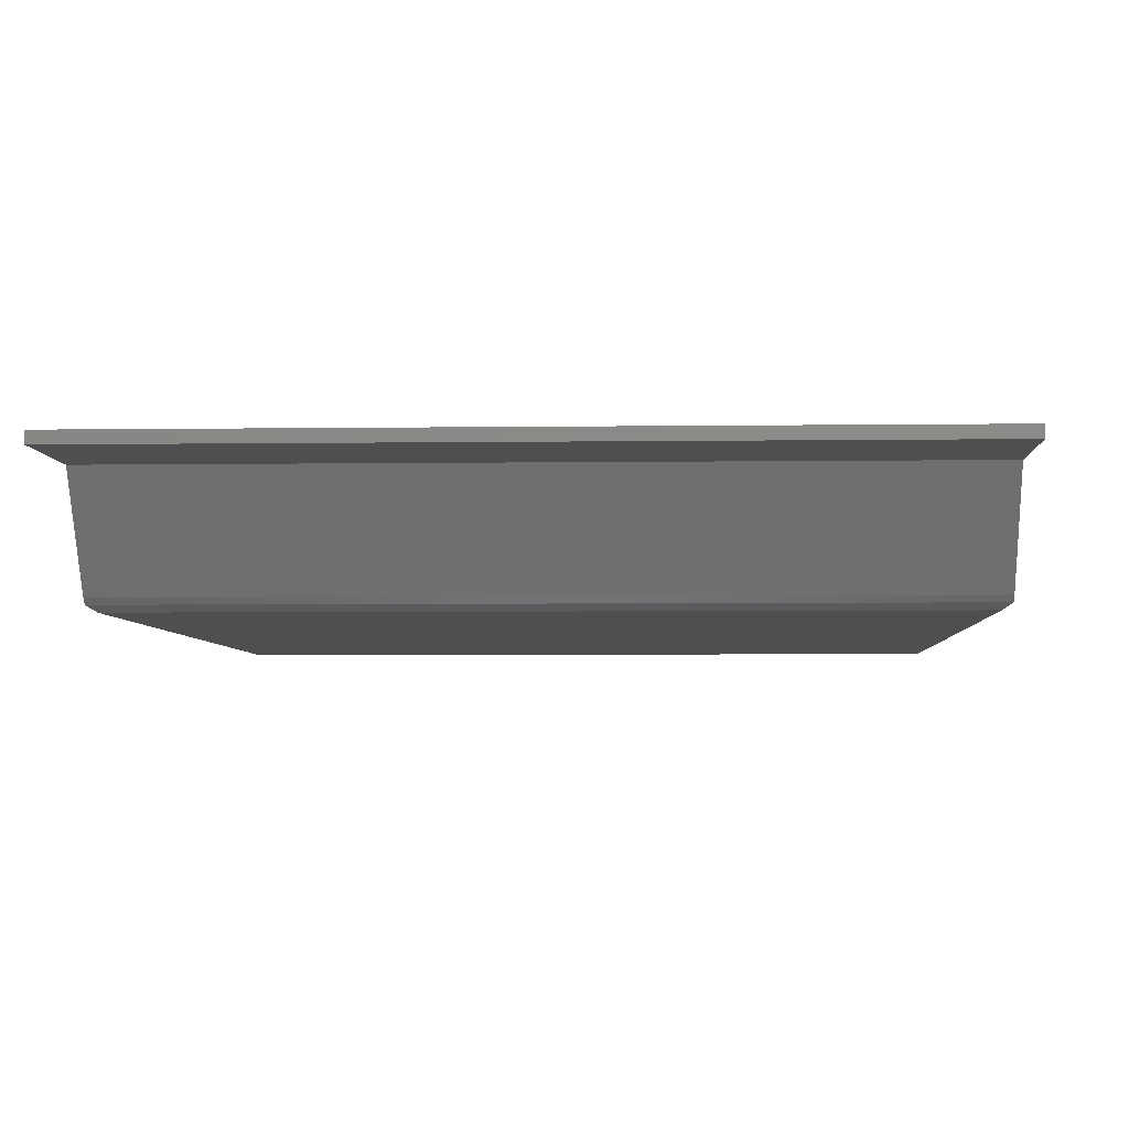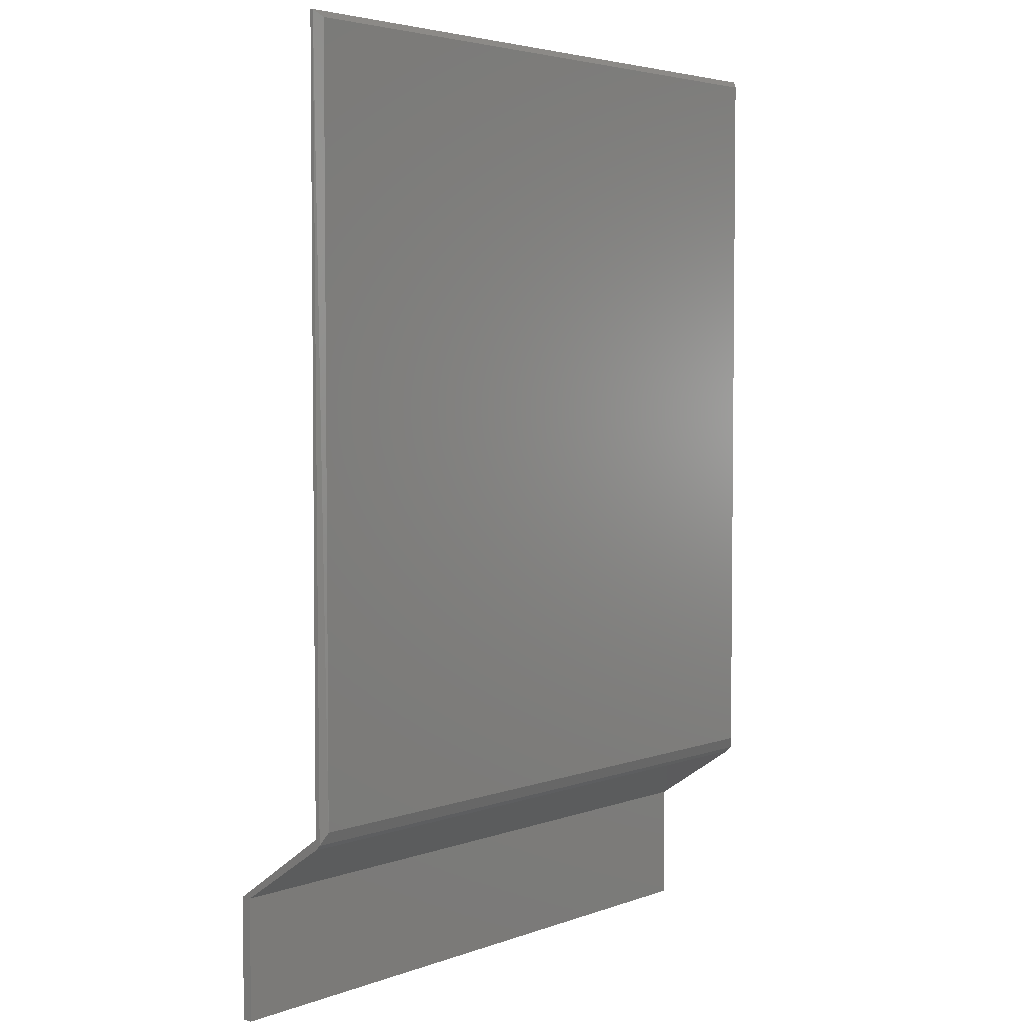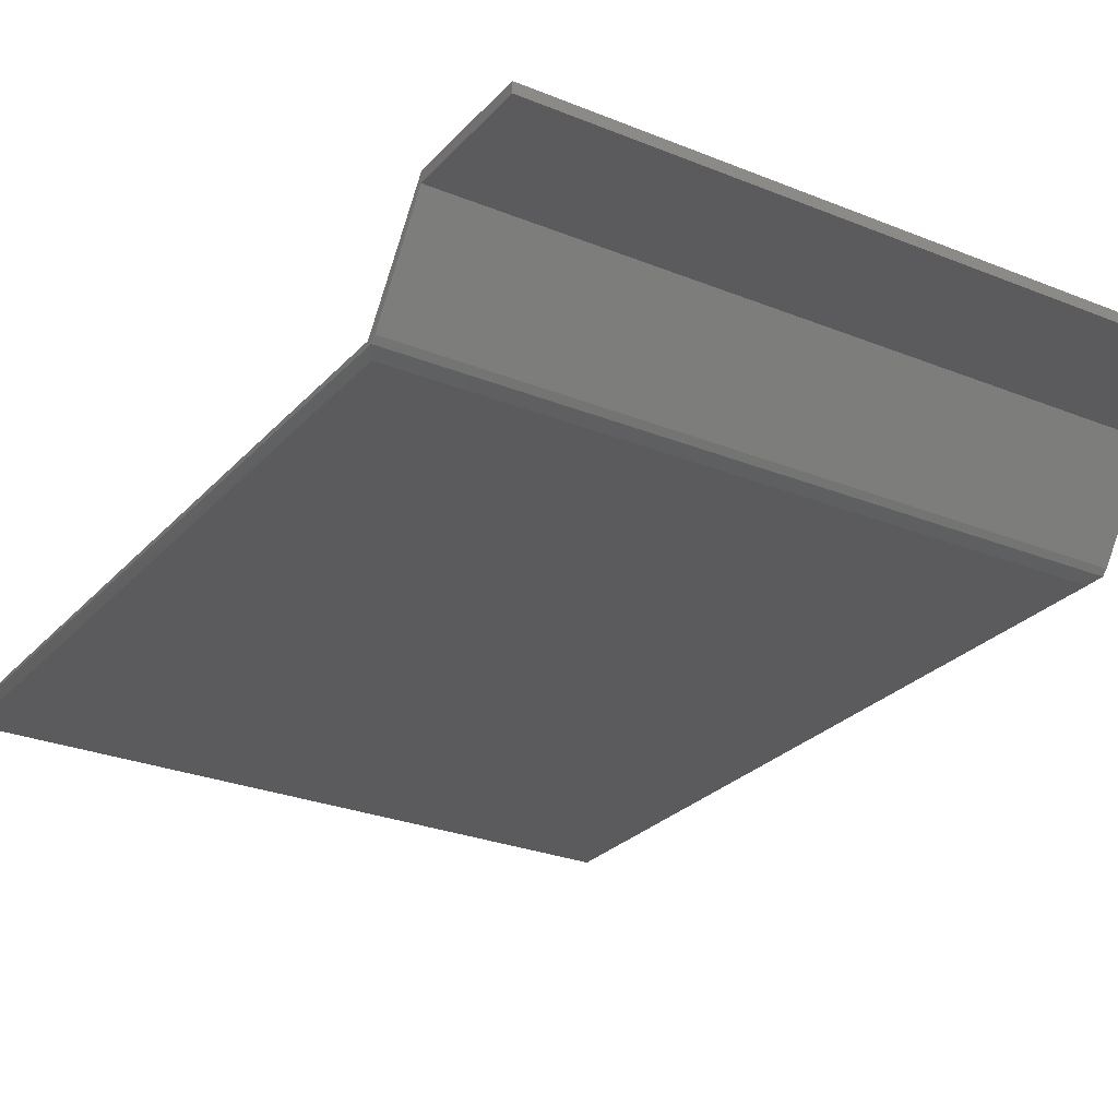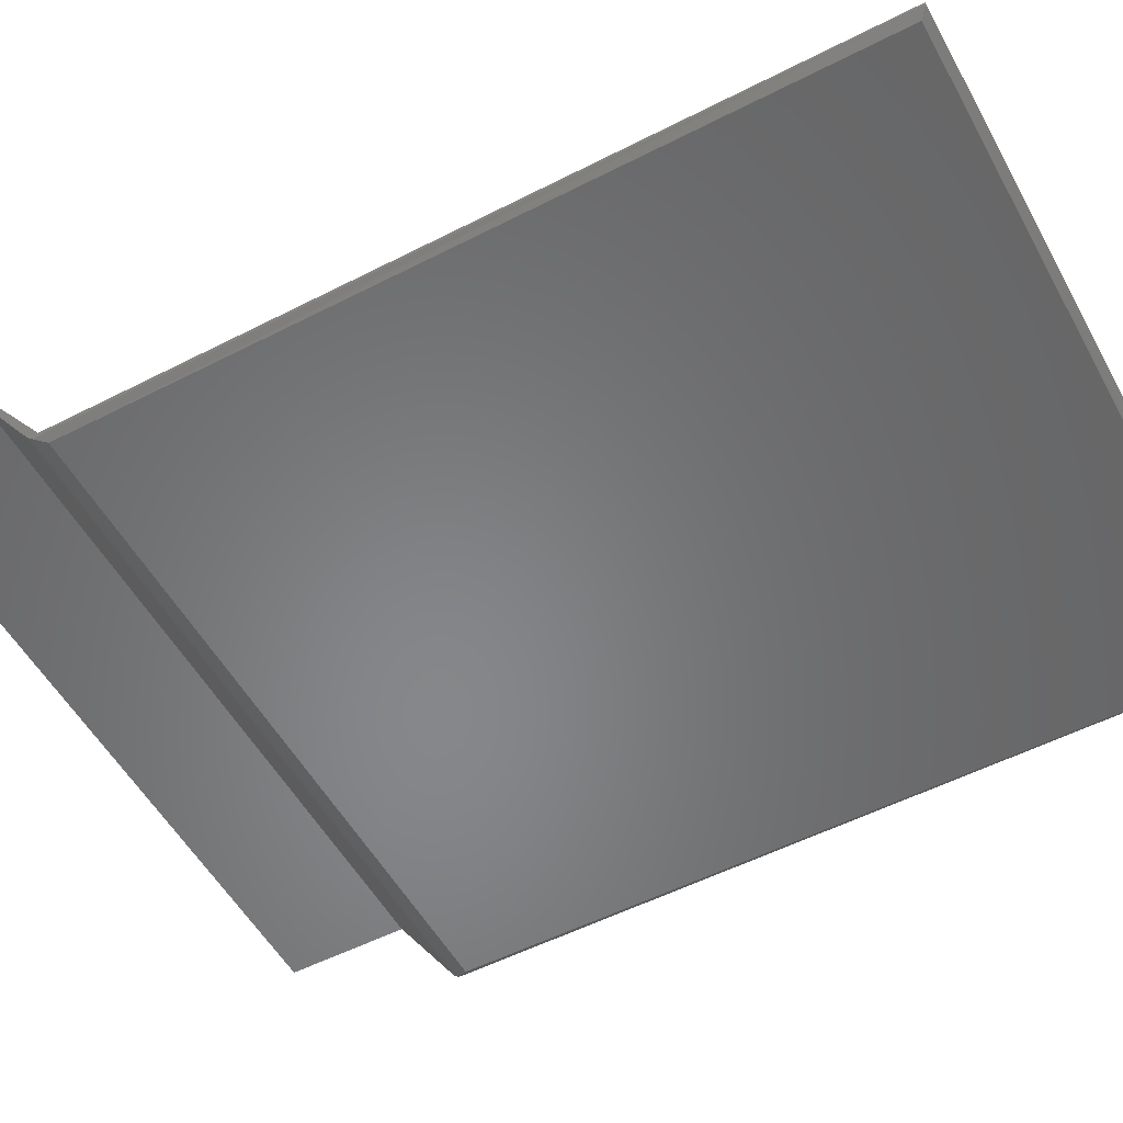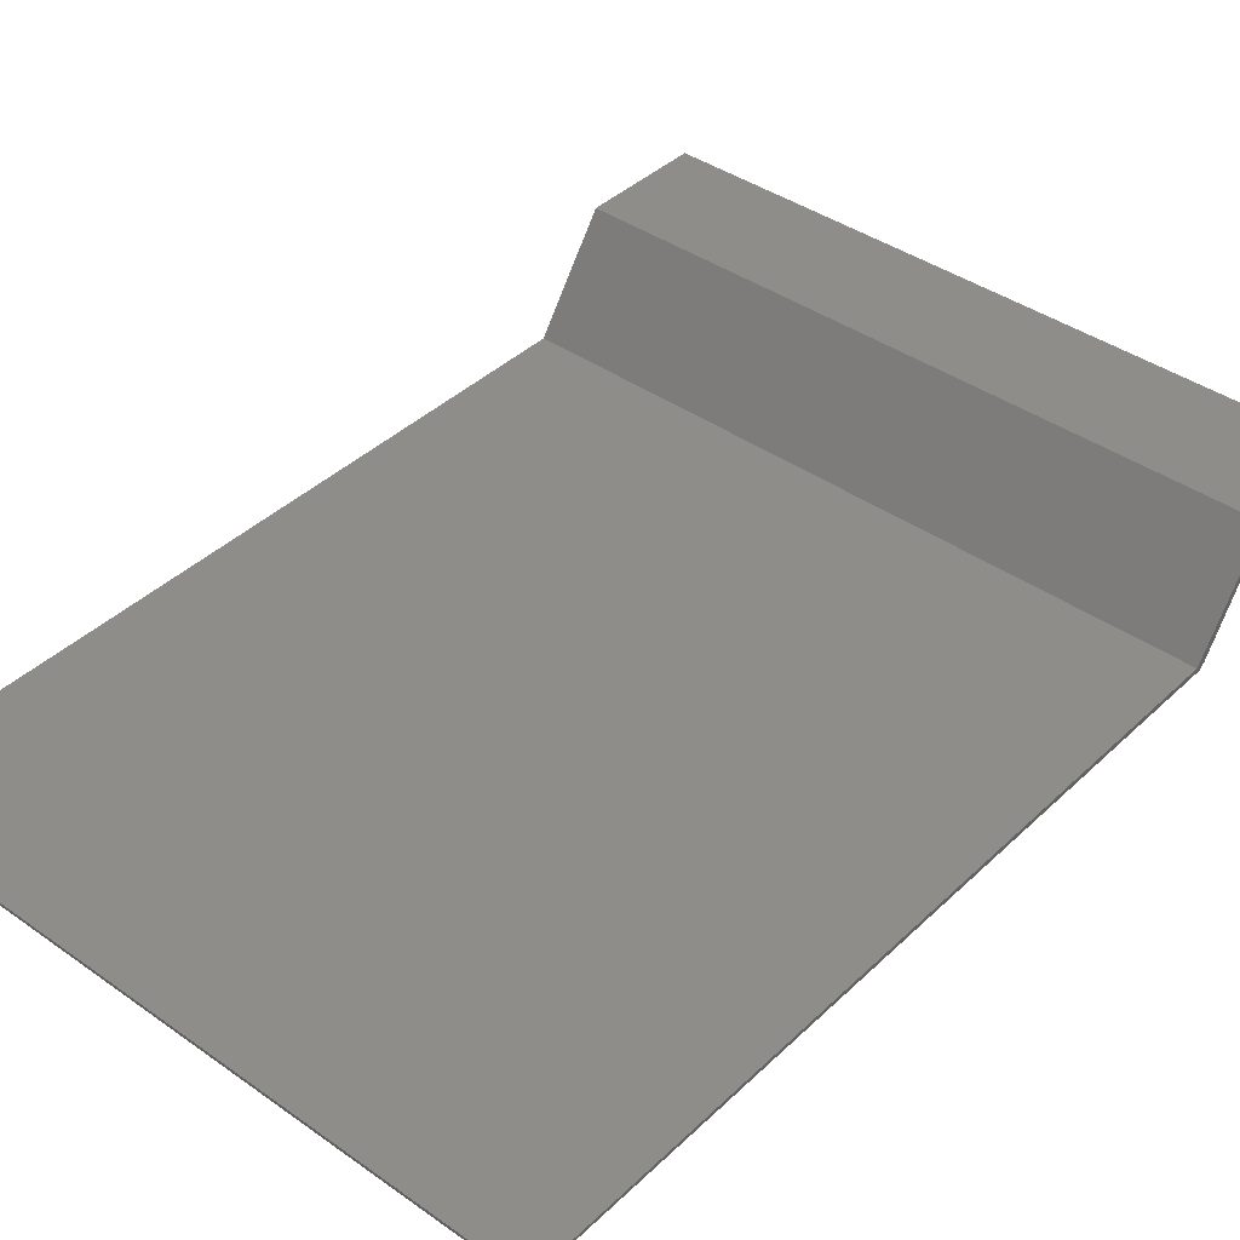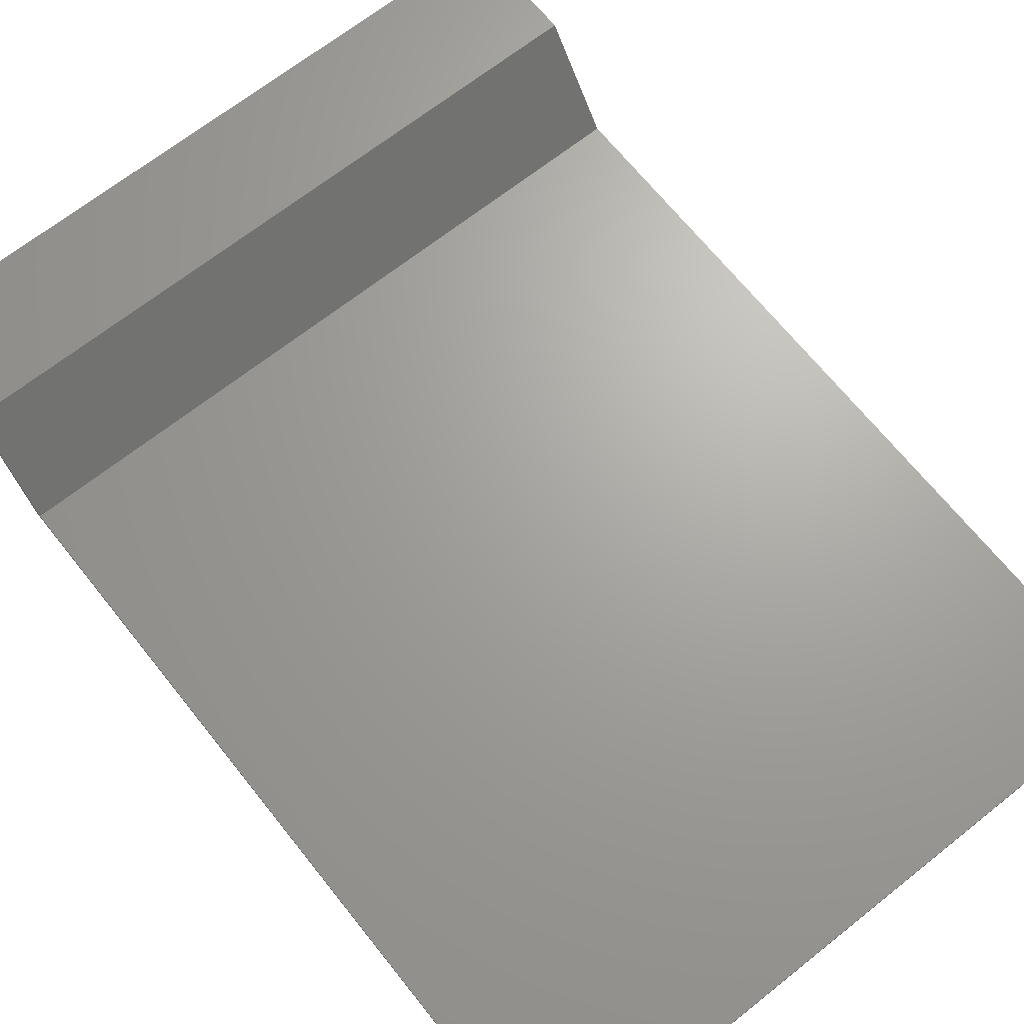
<metadata>
{"format":"stl","ext":"stl","renderer":"f3d","projection":"perspective","resolution":1024,"background":"white","views":[{"elev":-4.3,"azim":2.7,"up":"+Z"},{"elev":4.0,"azim":130.2,"up":"+Y"},{"elev":-27.0,"azim":-32.2,"up":"+Z"},{"elev":-53.8,"azim":118.6,"up":"+Z"},{"elev":40.2,"azim":-139.1,"up":"+Z"},{"elev":67.6,"azim":141.5,"up":"+Z"}]}
</metadata>
<code>
# stl→obj: 22 verts, 40 faces
v 0.75 -0.2875 0.008717
v 0.75 0.5625 0.005345
v 0.75 0.5625 0.008717
v 0.75 -0.2987 0.008717
v 0.75 -0.293 0.003057
v 0.75 -0.3658 0.1206
v 0.75 -0.5 0.1206
v 0.75 -0.5 0.1094
v 0.75 -0.3658 0.1094
v 5.588e-18 0.5625 0.008717
v 5.775e-18 0.5625 0.005345
v 5.588e-18 -0.2875 0.008717
v 5.588e-18 -0.2987 0.008717
v 5.902e-18 -0.293 0.003057
v -6.208e-19 -0.3658 0.1206
v 4.562e-34 -0.3658 0.1094
v 0 -0.5 0.1094
v -6.208e-19 -0.5 0.1206
v 0.7422 -0.2797 -0.002467
v 0.007812 -0.2797 -0.002467
v 0.7422 0.5547 -0.002467
v 0.007812 0.5547 -0.002467
f 1 2 3
f 1 4 2
f 2 4 5
f 6 7 8
f 6 8 9
f 6 9 4
f 6 4 1
f 10 11 12
f 11 13 12
f 14 13 11
f 15 12 13
f 15 13 16
f 15 16 17
f 15 17 18
f 11 10 2
f 2 10 3
f 19 20 21
f 21 20 22
f 13 14 4
f 4 14 5
f 5 14 19
f 19 14 20
f 14 11 20
f 11 22 20
f 11 2 22
f 22 2 21
f 2 19 21
f 2 5 19
f 18 17 7
f 7 17 8
f 15 18 6
f 6 18 7
f 12 15 1
f 1 15 6
f 3 10 1
f 1 10 12
f 16 13 9
f 9 13 4
f 17 16 8
f 8 16 9

</code>
